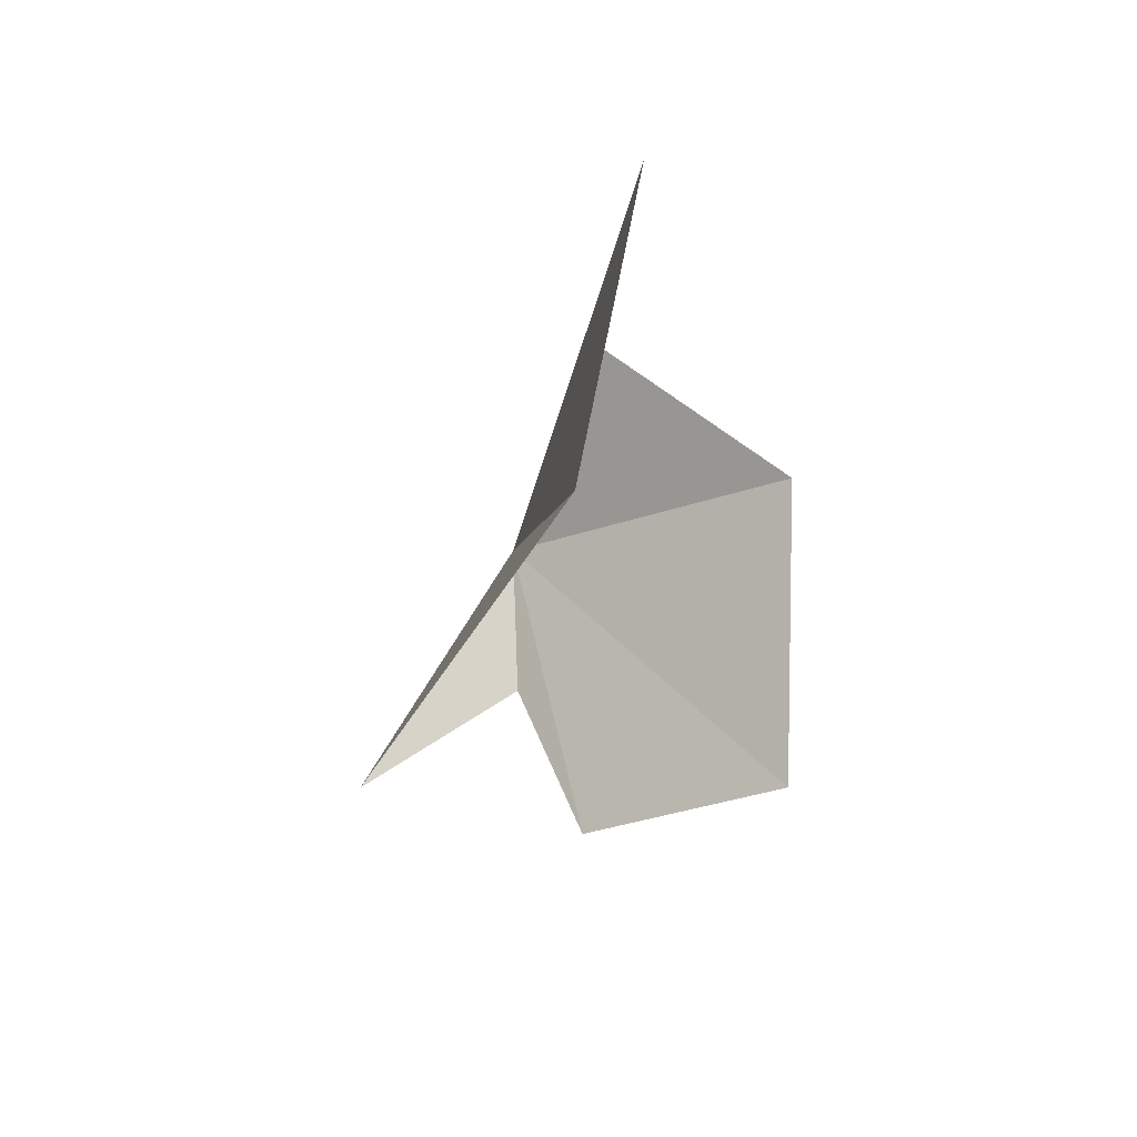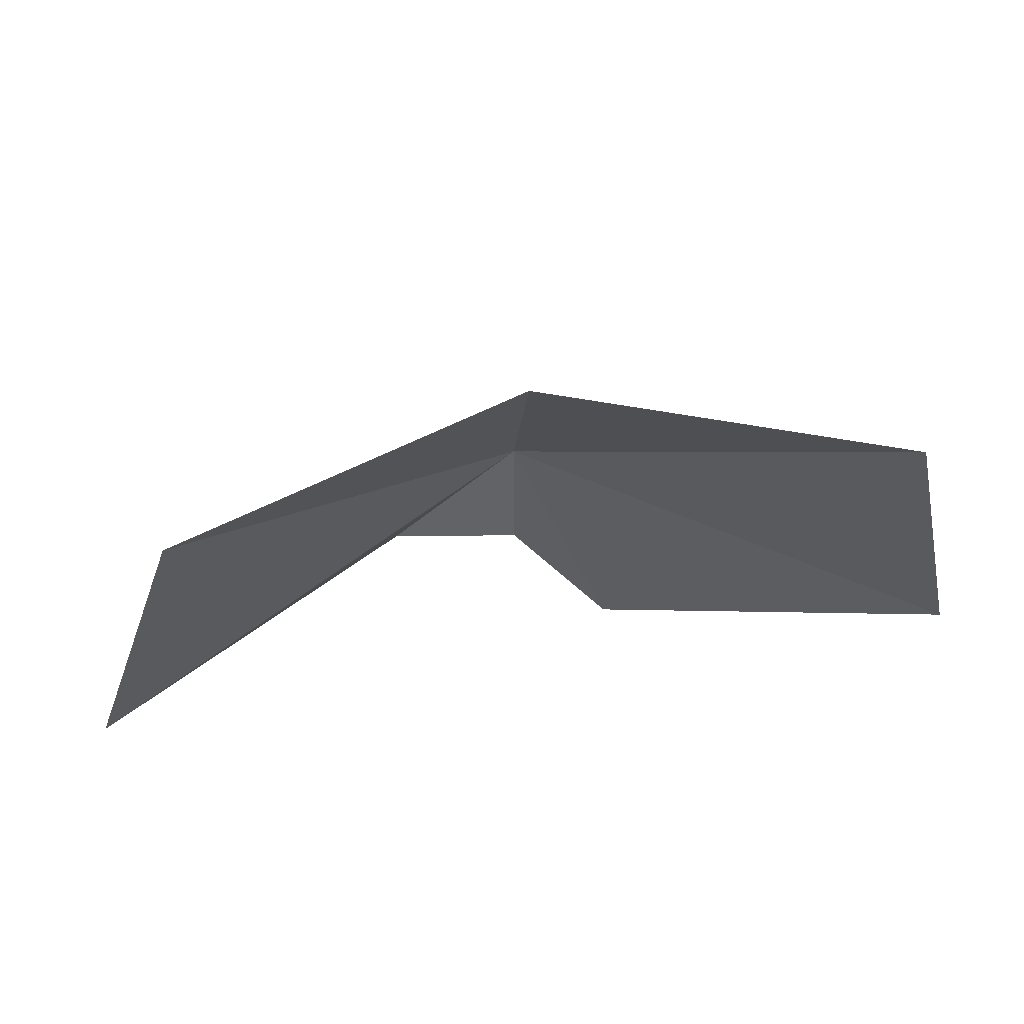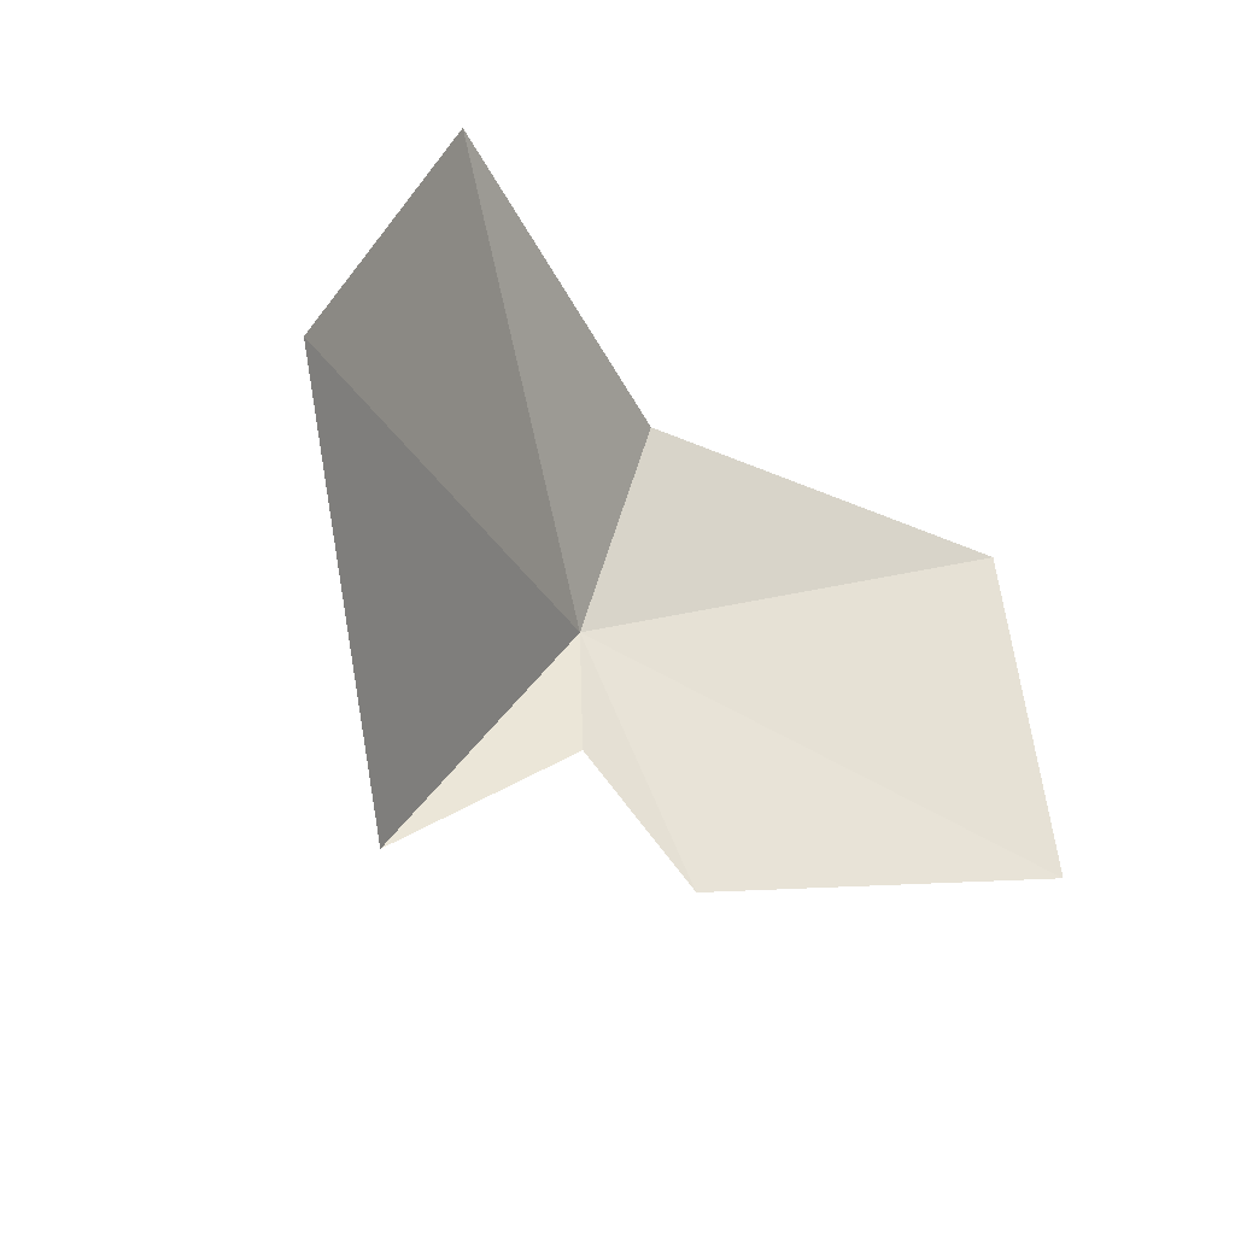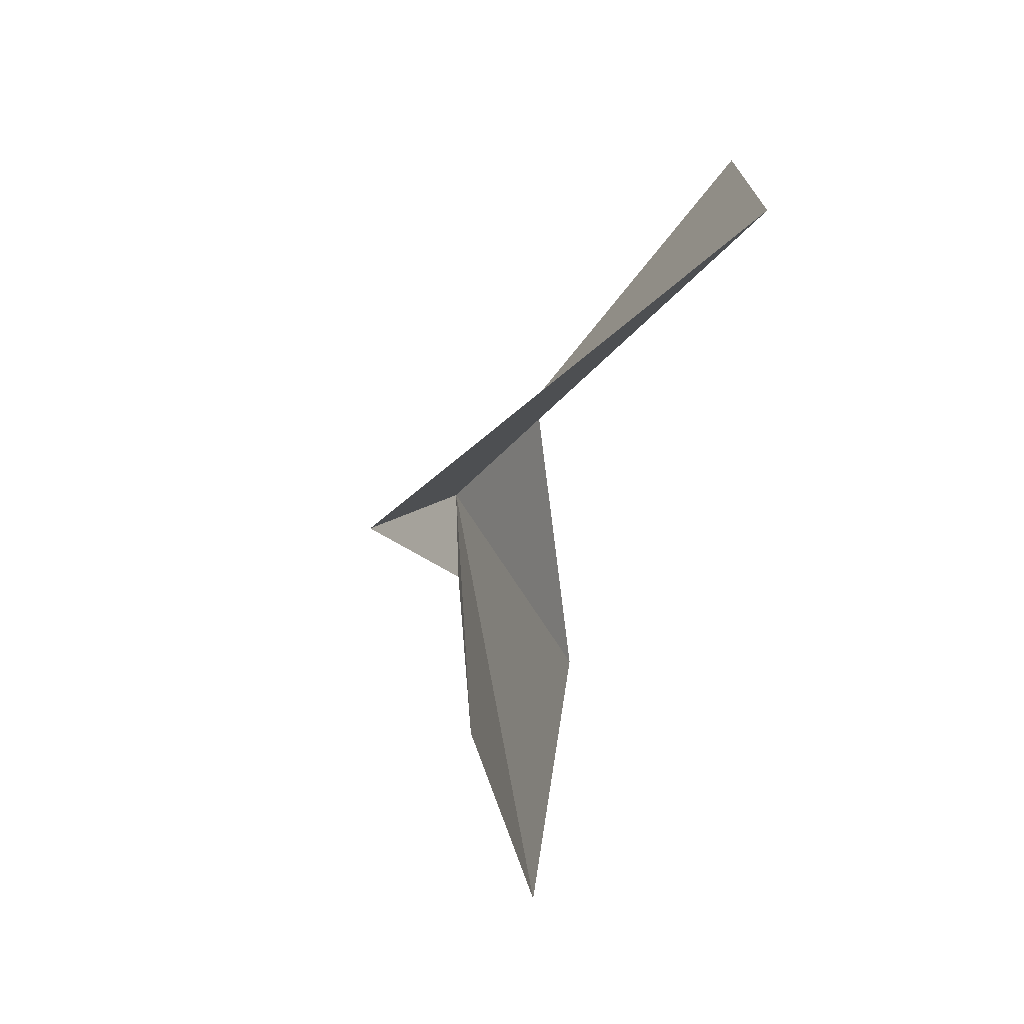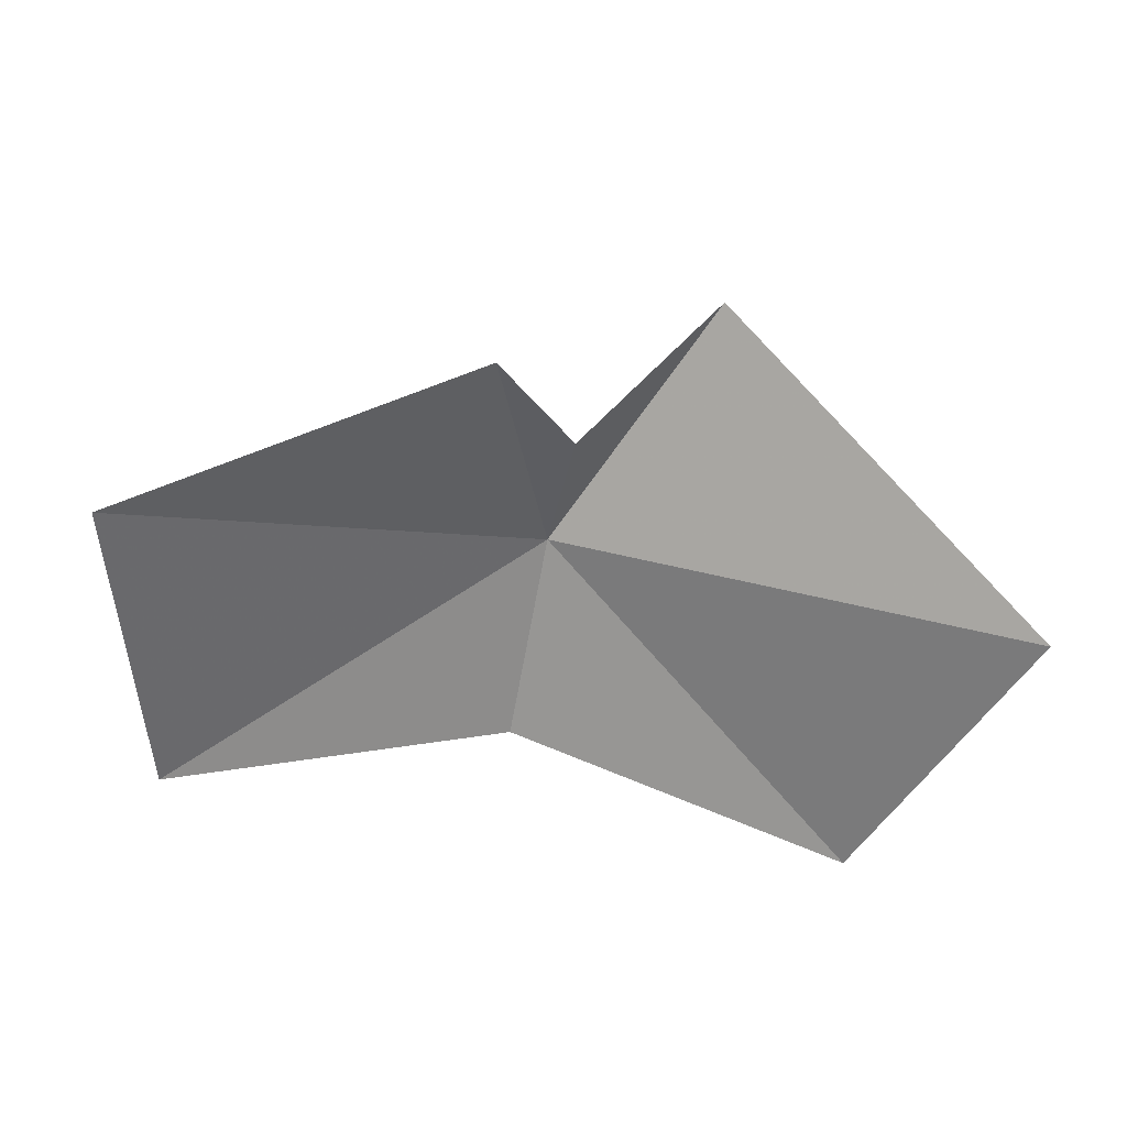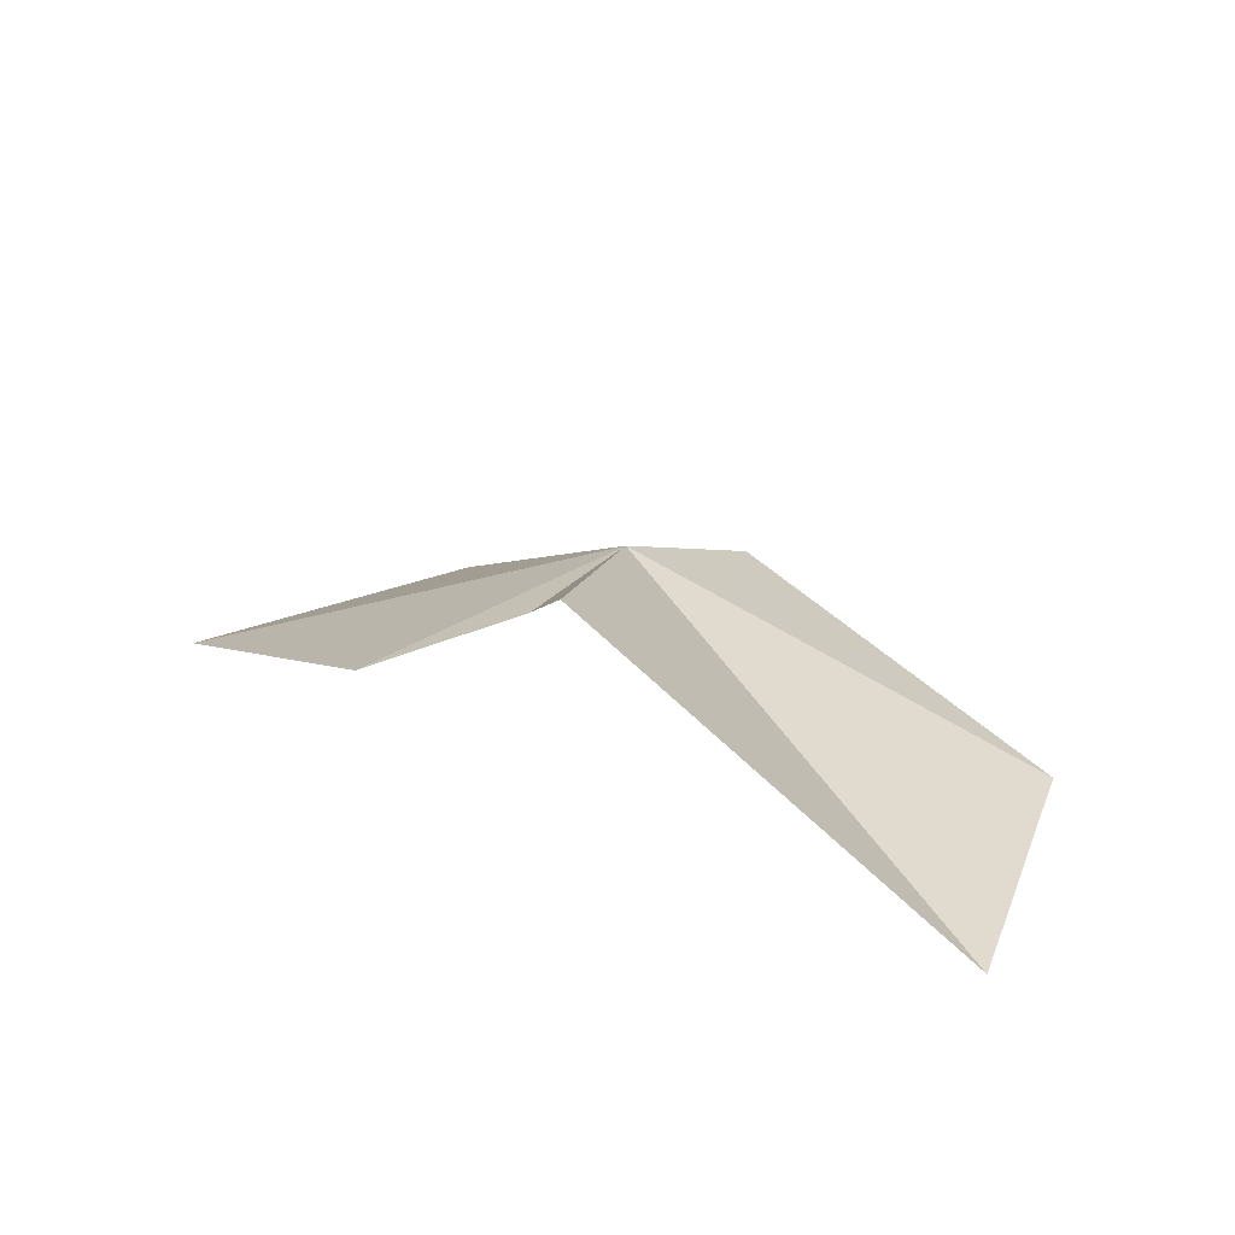
<metadata>
{"format":"obj","ext":"obj","renderer":"f3d","projection":"perspective","resolution":1024,"background":"white","views":[{"elev":-20.2,"azim":-74.6,"up":"+Z"},{"elev":52.8,"azim":-9.2,"up":"+Z"},{"elev":-43.5,"azim":-45.3,"up":"+Z"},{"elev":-54.4,"azim":-103.0,"up":"+Z"},{"elev":-43.9,"azim":168.5,"up":"+Y"},{"elev":29.4,"azim":-143.8,"up":"+Y"}]}
</metadata>
<code>
v 0 3.962 6.493
v 1.24 3.434 3.243
v 0 3.89 4.717
v 0 2.813 9.042
v 4.443 1.234 8.927
v 5.484 1.619 4.747
v -1.572 5.225 3.243
v -4.443 1.234 8.927
v -5.762 1.619 4.747
f 1 3 2
f 1 5 4
f 1 2 6
f 1 6 5
f 1 7 3
f 1 4 8
f 1 9 7
f 1 8 9

</code>
